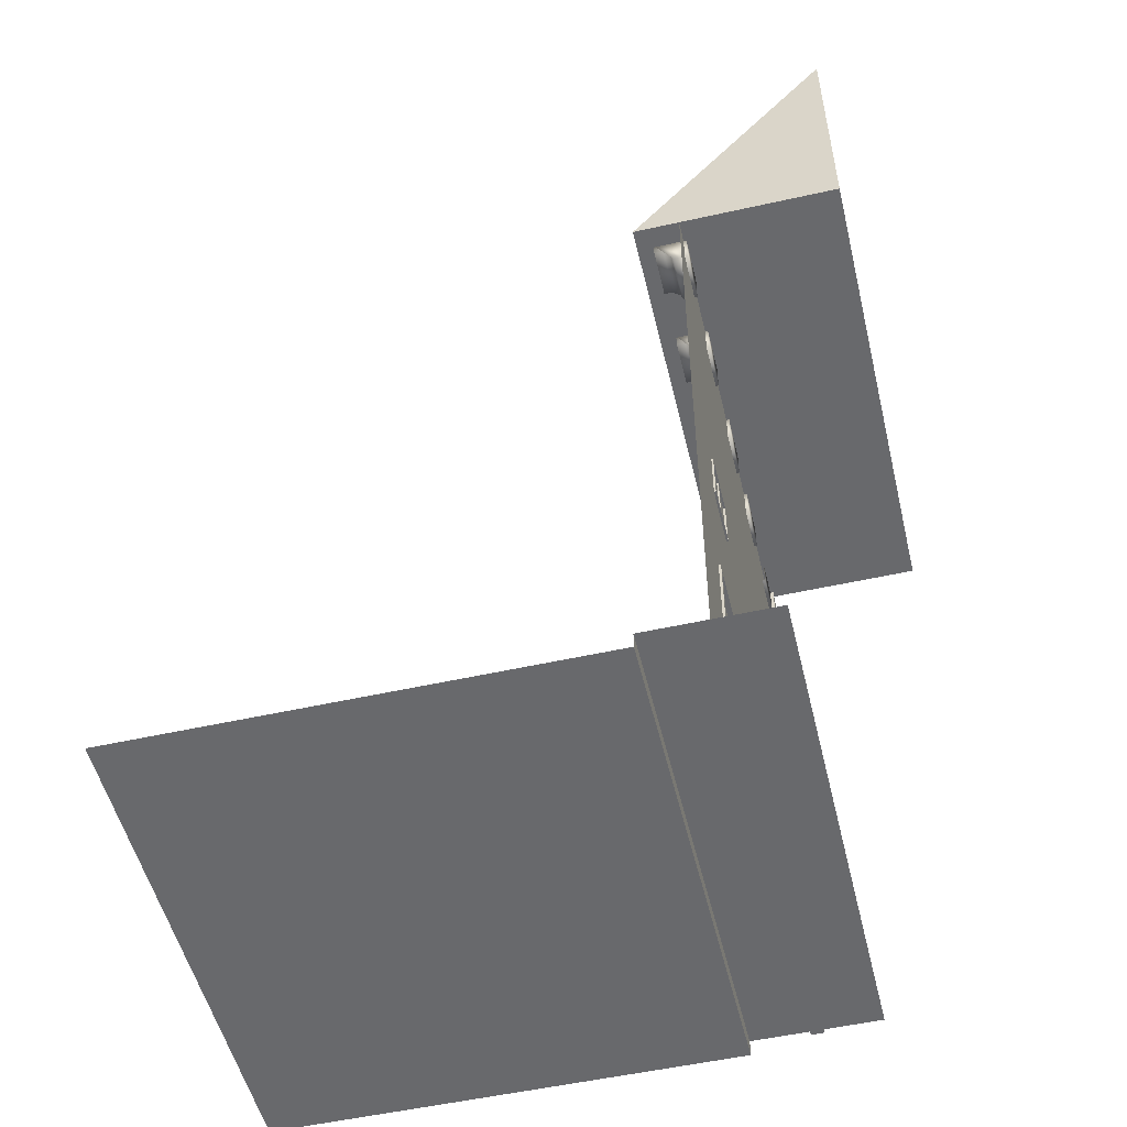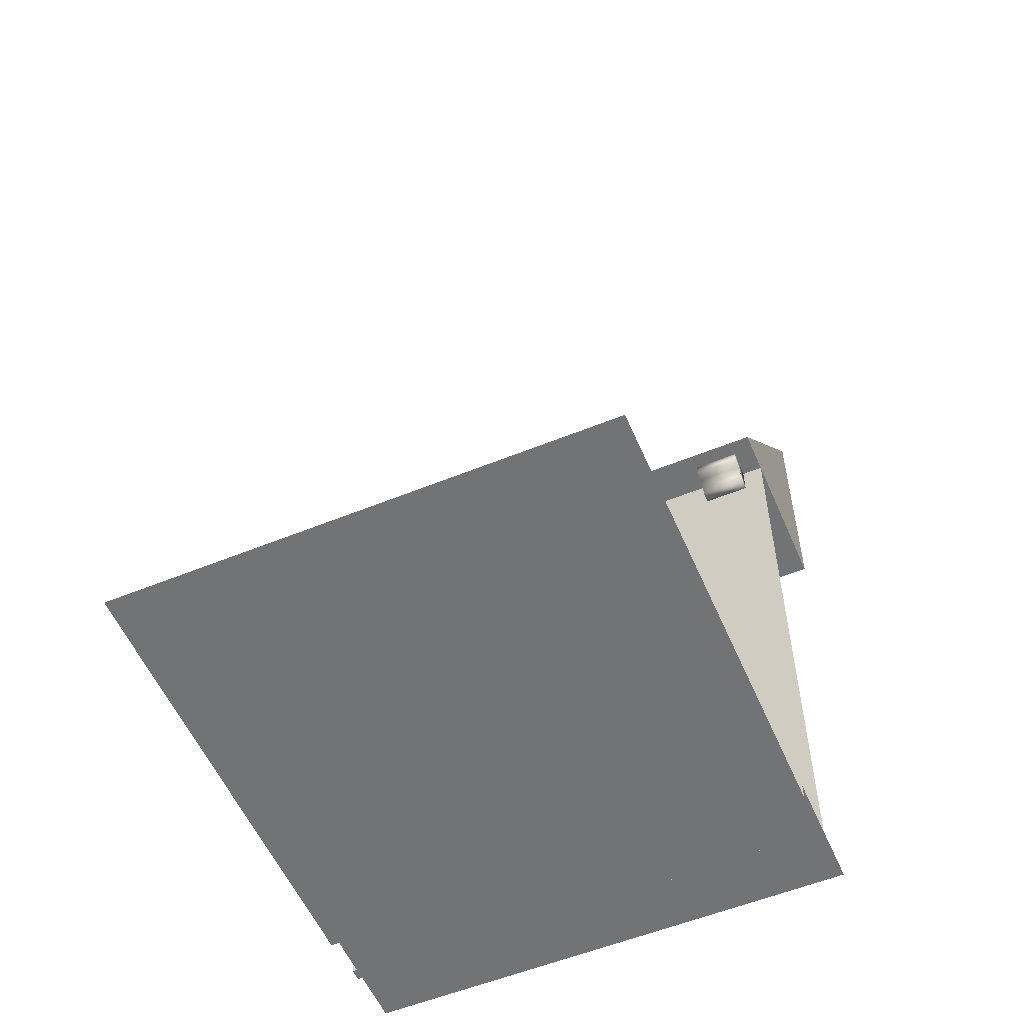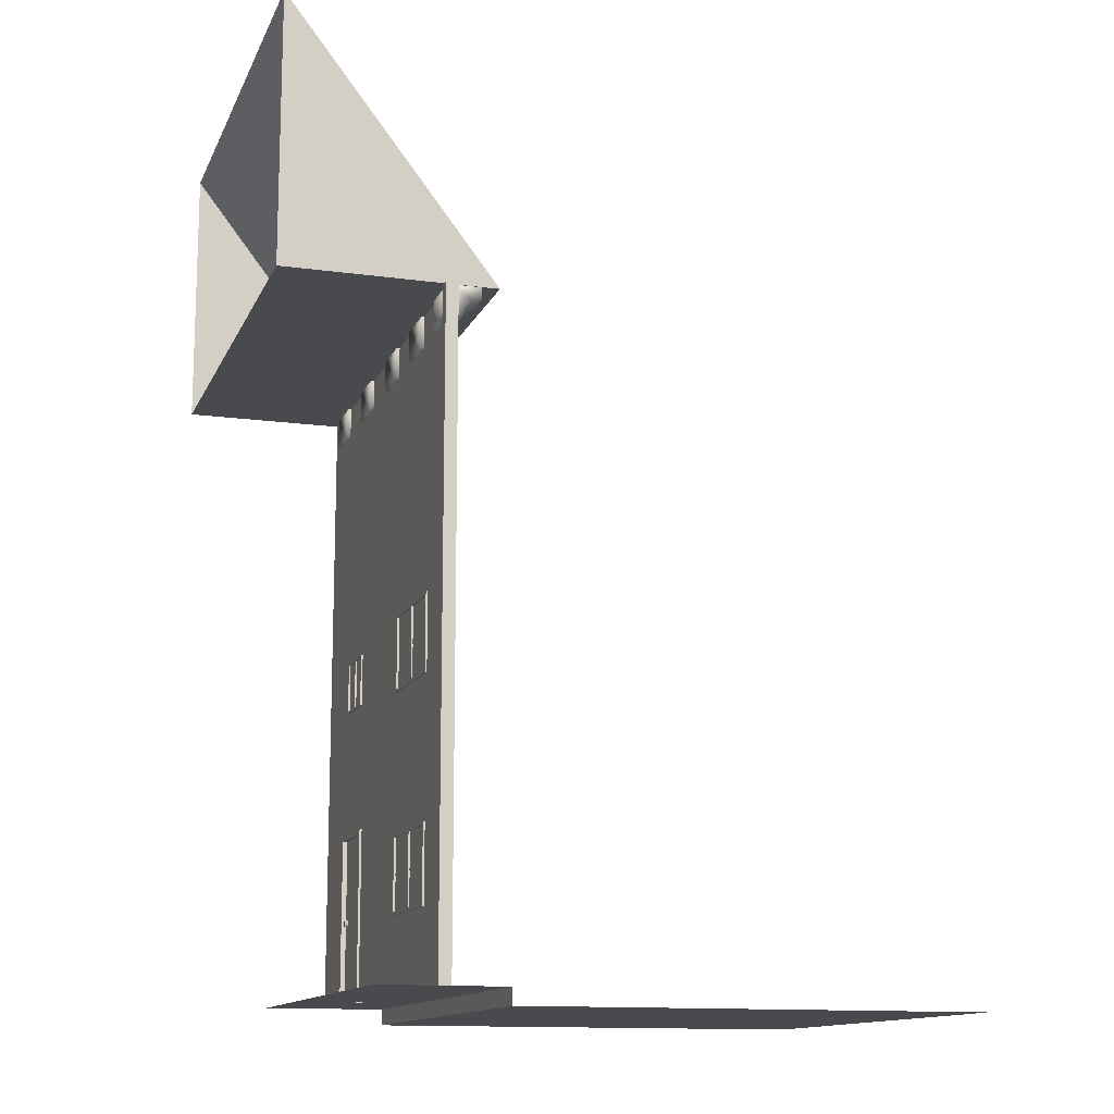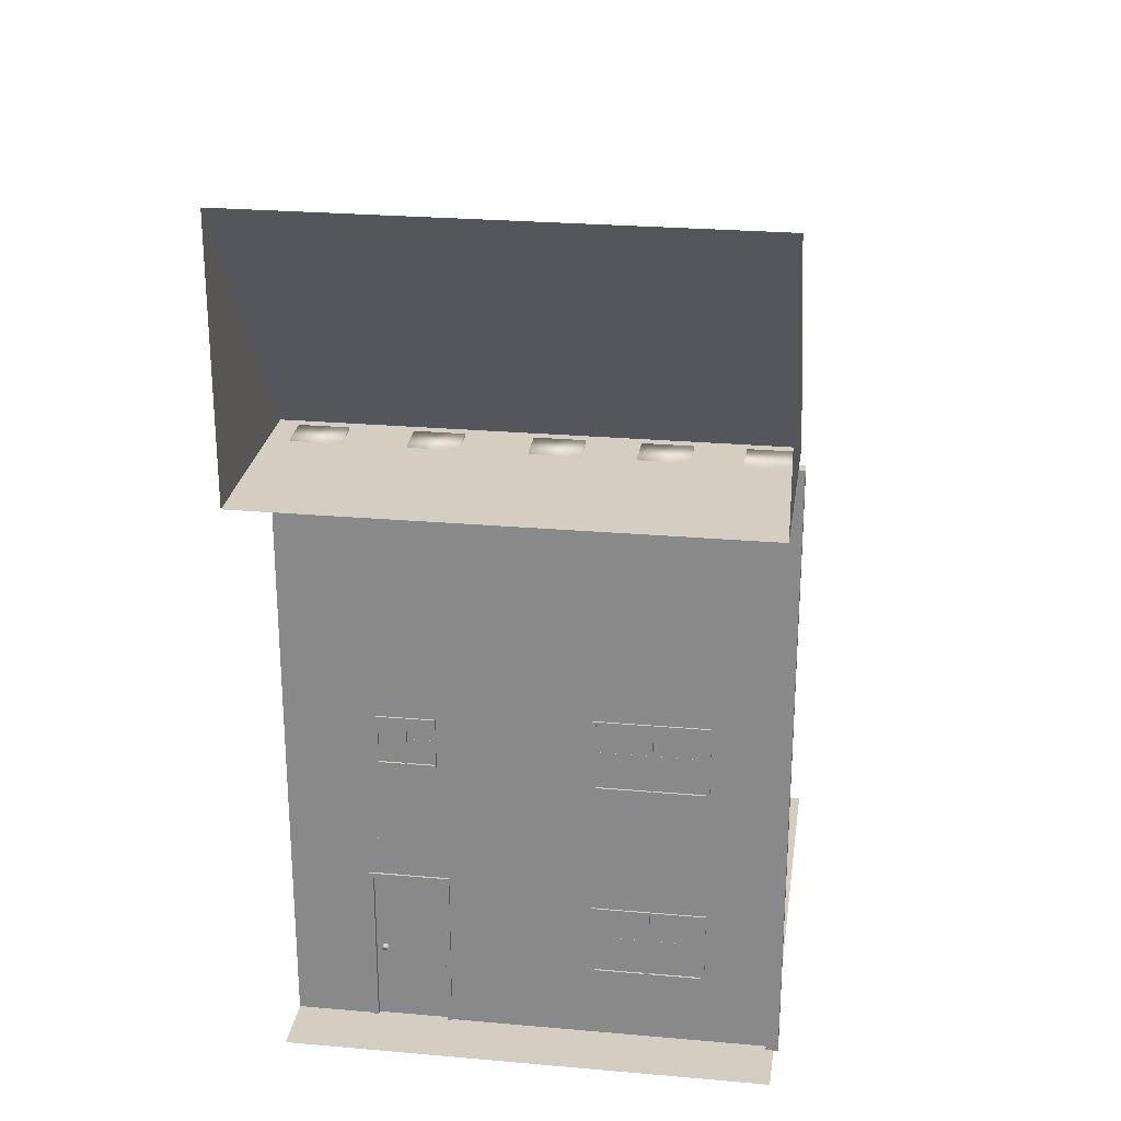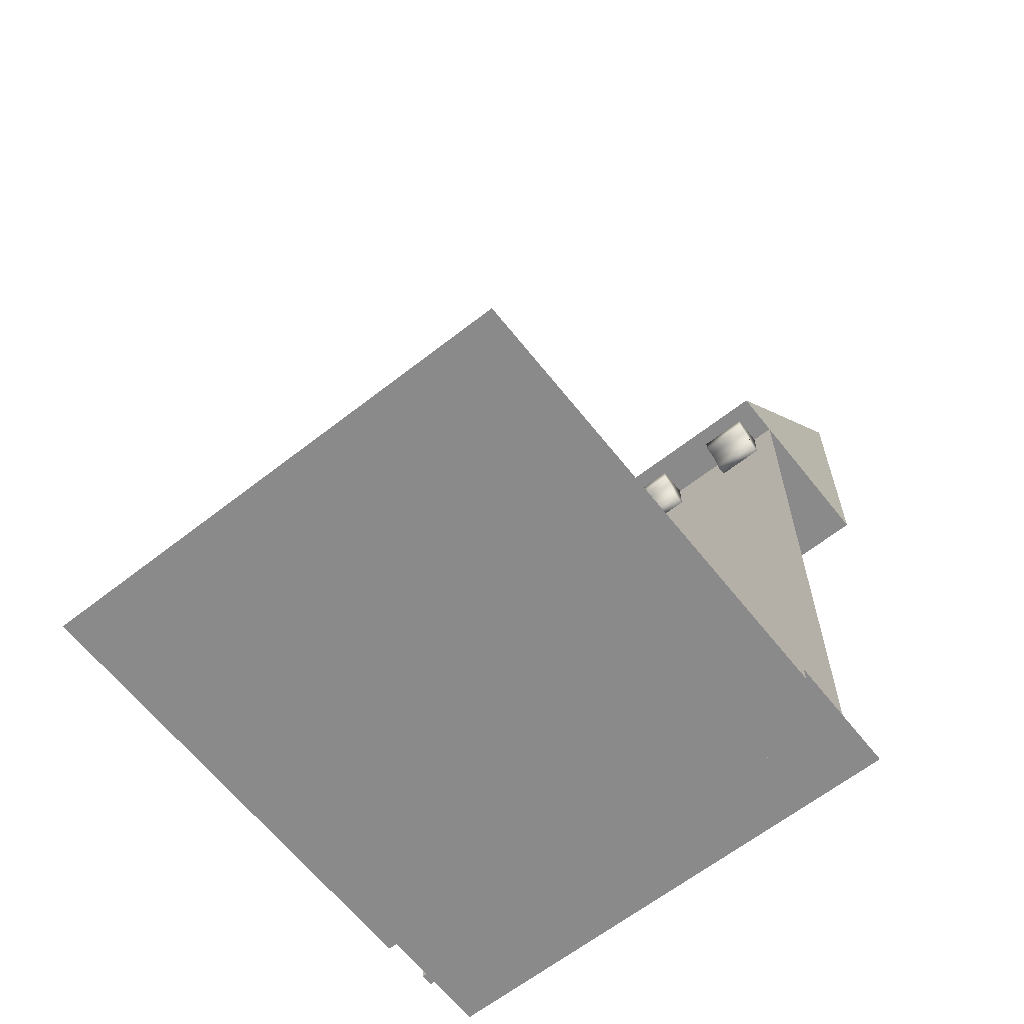
<metadata>
{"format":"obj","ext":"obj","renderer":"f3d","projection":"perspective","resolution":1024,"background":"white","views":[{"elev":-52.8,"azim":-166.5,"up":"+Y"},{"elev":-55.8,"azim":113.2,"up":"+Y"},{"elev":-13.2,"azim":-17.4,"up":"+Y"},{"elev":25.3,"azim":-81.9,"up":"+Y"},{"elev":-63.4,"azim":128.3,"up":"+Y"}]}
</metadata>
<code>
o Cube.001
v -0.02758 -0.001769 -4.088
v -0.02758 2.04 -4.088
v -0.02758 -0.001769 -4.972
v -0.02758 2.04 -4.972
v 0.05611 -0.001769 -4.088
v 0.05611 2.04 -4.088
v 0.05611 -0.001769 -4.972
v 0.05611 2.04 -4.972
v -0.02758 2e-06 -5.032
v -0.02758 2e-06 -4.028
v -0.02758 2.1 -4.028
v -0.02758 2.1 -5.032
v 0.05611 2.1 -5.032
v 0.05611 2e-06 -5.032
v 0.05611 2e-06 -4.028
v 0.05611 2.1 -4.028
f 9 12 13 14
f 15 16 11 10
f 13 12 11 16
f 2 1 10 11
f 4 2 11 12
f 3 4 12 9
f 8 7 14 13
f 6 8 13 16
f 5 6 16 15
f 3 7 8 4
f 2 4 8 6
f 1 2 6 5
o Cube.002
v -0.03626 7.424 -1.784
v -0.03626 7.424 -1.193
v -0.03626 7.424 -0.6021
v -0.03626 7.424 -0.01119
v -0.03626 7.834 -0.01119
v -0.03626 7.834 -0.6021
v -0.03626 7.834 -1.193
v -0.03626 7.834 -1.784
v 0.3742 7.834 -1.784
v 0.3742 7.834 -1.193
v 0.3742 7.834 -0.6021
v 0.3742 7.834 -0.01119
v 0.1382 7.424 -0.01119
v 0.3742 7.66 -0.01119
v 0.172 7.54 -0.01119
v 0.2577 7.626 -0.01119
v 0.3742 7.66 -0.6021
v 0.1382 7.424 -0.6021
v 0.2577 7.626 -0.6021
v 0.172 7.54 -0.6021
v 0.1534 7.424 -1.193
v 0.3742 7.645 -1.193
v 0.185 7.533 -1.193
v 0.2652 7.613 -1.193
v 0.3742 7.645 -1.784
v 0.1534 7.424 -1.784
v 0.2652 7.613 -1.784
v 0.185 7.533 -1.784
f 25 24 23 26
f 27 22 21 28
f 17 42 37 18
f 19 34 29 20
f 20 21 22 19
f 18 23 24 17
f 29 34 36 31
f 31 36 35 32
f 32 35 33 30
f 33 27 28 30
f 37 42 44 39
f 39 44 43 40
f 40 43 41 38
f 41 25 26 38
f 25 41 43 44 42 17 24
f 23 18 37 39 40 38 26
f 21 20 29 31 32 30 28
o Cube.003
v -0.03626 7.424 -4.388
v -0.03626 7.424 -3.797
v -0.03626 7.424 -3.009
v -0.03626 7.424 -2.418
v -0.03626 7.834 -2.418
v -0.03626 7.834 -3.009
v -0.03626 7.834 -3.797
v -0.03626 7.834 -4.388
v 0.3742 7.834 -4.388
v 0.3742 7.834 -3.797
v 0.3742 7.834 -3.009
v 0.3742 7.834 -2.418
v 0.1382 7.424 -2.418
v 0.3742 7.66 -2.418
v 0.172 7.54 -2.418
v 0.2577 7.626 -2.418
v 0.3742 7.66 -3.009
v 0.1382 7.424 -3.009
v 0.2577 7.626 -3.009
v 0.172 7.54 -3.009
v 0.1534 7.424 -3.797
v 0.3742 7.645 -3.797
v 0.185 7.533 -3.797
v 0.2652 7.613 -3.797
v 0.3742 7.645 -4.388
v 0.1534 7.424 -4.388
v 0.2652 7.613 -4.388
v 0.185 7.533 -4.388
f 53 52 51 54
f 55 50 49 56
f 45 70 65 46
f 47 62 57 48
f 48 49 50 47
f 46 51 52 45
f 57 62 64 59
f 59 64 63 60
f 60 63 61 58
f 61 55 56 58
f 65 70 72 67
f 67 72 71 68
f 68 71 69 66
f 69 53 54 66
f 53 69 71 72 70 45 52
f 55 61 63 64 62 47 50
f 51 46 65 67 68 66 54
f 49 48 57 59 60 58 56
o Cube.004
v -0.03626 7.424 -5.73
v -0.03626 7.424 -5.139
v -0.03626 7.834 -5.139
v -0.03626 7.834 -5.73
v 0.3742 7.834 -5.73
v 0.3742 7.834 -5.139
v 0.1382 7.424 -5.139
v 0.3742 7.66 -5.139
v 0.172 7.54 -5.139
v 0.2577 7.626 -5.139
v 0.3742 7.66 -5.73
v 0.1382 7.424 -5.73
v 0.2577 7.626 -5.73
v 0.172 7.54 -5.73
f 77 76 75 78
f 73 84 79 74
f 74 75 76 73
f 79 84 86 81
f 81 86 85 82
f 82 85 83 80
f 83 77 78 80
f 77 83 85 86 84 73 76
f 75 74 79 81 82 80 78
o Cube.007
v -0.075 -0 0.075
v -0.075 2.6 0.075
v -0.075 0 -0.075
v -0.075 2.6 -0.075
v 0.075 -0 0.075
v 0.075 2.6 0.075
v 0.075 0 -0.075
v 0.075 2.6 -0.075
f 87 88 90 89
f 89 90 94 93
f 93 94 92 91
f 91 92 88 87
f 89 93 91 87
f 94 90 88 92
o Cube.008
v -0.075 2.6 0.075
v -0.075 5.2 0.075
v -0.075 2.6 -0.075
v -0.075 5.2 -0.075
v 0.075 2.6 0.075
v 0.075 5.2 0.075
v 0.075 2.6 -0.075
v 0.075 5.2 -0.075
f 95 96 98 97
f 97 98 102 101
f 101 102 100 99
f 99 100 96 95
f 97 101 99 95
f 102 98 96 100
o Cube.009
v -0.075 5.2 0.075
v -0.075 7.8 0.075
v -0.075 5.2 -0.075
v -0.075 7.8 -0.075
v 0.075 5.2 0.075
v 0.075 7.8 0.075
v 0.075 5.2 -0.075
v 0.075 7.8 -0.075
f 103 104 106 105
f 105 106 110 109
f 109 110 108 107
f 107 108 104 103
f 105 109 107 103
f 110 106 104 108
o Cylinder
v -0.007303 0.9845 -4.901
v 0.06764 0.9845 -4.901
v -0.007303 0.9608 -4.879
v 0.06764 0.9608 -4.879
v -0.007303 0.9601 -4.846
v 0.06764 0.9601 -4.846
v -0.007303 0.9828 -4.822
v 0.06764 0.9828 -4.822
v -0.007303 1.016 -4.822
v 0.06764 1.016 -4.822
v -0.007303 1.039 -4.844
v 0.06764 1.039 -4.844
v -0.007303 1.04 -4.877
v 0.06764 1.04 -4.877
v -0.007303 1.017 -4.901
v 0.06764 1.017 -4.901
v 0.07466 0.9506 -4.883
v 0.07466 0.9805 -4.912
v 0.07466 0.9497 -4.842
v 0.07466 0.9783 -4.812
v 0.07466 1.02 -4.811
v 0.07466 1.049 -4.84
v 0.07466 1.05 -4.881
v 0.07466 1.022 -4.911
v 0.0953 0.9506 -4.883
v 0.0953 0.9805 -4.912
v 0.0953 0.9497 -4.842
v 0.0953 0.9783 -4.812
v 0.0953 1.02 -4.811
v 0.0953 1.049 -4.84
v 0.0953 1.05 -4.881
v 0.0953 1.022 -4.911
v 0.1036 0.9594 -4.879
v 0.1036 0.9839 -4.903
v 0.1036 0.9586 -4.845
v 0.1036 0.9821 -4.821
v 0.1036 1.016 -4.82
v 0.1036 1.041 -4.844
v 0.1036 1.041 -4.878
v 0.1036 1.018 -4.902
v 0.08498 1.053 -4.882
v 0.08498 1.023 -4.914
v 0.08498 1.021 -4.809
v 0.08498 1.052 -4.839
v 0.08498 0.947 -4.841
v 0.08498 0.9771 -4.81
v 0.08498 0.9794 -4.915
v 0.08498 0.948 -4.884
f 114 116 115 113
f 116 118 117 115
f 118 120 119 117
f 120 122 121 119
f 122 124 123 121
f 124 126 125 123
f 126 112 111 125
f 112 114 113 111
f 118 116 129 130
f 111 113 115 117 119 121 123 125
f 152 151 141 142
f 124 122 132 133
f 114 112 128 127
f 120 118 130 131
f 126 124 133 134
f 116 114 127 129
f 122 120 131 132
f 112 126 134 128
f 137 135 143 145
f 154 153 139 140
f 156 155 137 138
f 158 157 136 135
f 157 152 142 136
f 151 154 140 141
f 153 156 138 139
f 155 158 135 137
f 144 150 149 148 147 146 145 143
f 142 141 149 150
f 140 139 147 148
f 138 137 145 146
f 135 136 144 143
f 136 142 150 144
f 141 140 148 149
f 139 138 146 147
f 129 127 158 155
f 131 130 156 153
f 133 132 154 151
f 128 134 152 157
f 127 128 157 158
f 130 129 155 156
f 132 131 153 154
f 134 133 151 152
o Plane
v 0 0 0
v 0 2.6 0
v 0 0.7097 0
v 0 1.835 0
v 0 1.835 -3
v 0 0.7097 -3
v 0 2.6 -2.471
v 0 0 -2.471
v 0 0 -1.069
v 0 1.835 -2.271
v 0 1.835 -0.8688
v 0 0.9046 -2.271
v 0 0.9046 -0.8688
v 0 0 -3
v 0 2e-06 -6
v 0 2.6 -3
v 0 2e-06 -4.053
v 0 2.6 -4.053
v 0 2.075 -3
v 0 2.075 -6
v 0 2.075 -4.053
v 0 2e-06 -5.011
v 0 2.6 -5.011
v 0 2.075 -5.011
v 0 5.2 2e-06
v 0 7.8 2e-06
v 0 5.2 -3
v 0 5.2 -6
v 0 7.8 -3
v 0 7.8 -6
v 0 3.31 2e-06
v 0 4.435 2e-06
v 0 5.2 -1.069
v 0 5.2 -2.471
v 0 2.6 -1.069
v 0 4.435 -2.271
v 0 4.435 -0.8687
v 0 3.505 -2.271
v 0 3.505 -0.8687
v 0 2.6 -6
v 0 3.31 -3
v 0 4.435 -3
v 0 4.435 -6
v 0 3.31 -6
v 0 5.2 -4.069
v 0 5.2 -5.471
v 0 2.6 -5.471
v 0 2.6 -4.069
v 0 4.286 -4.79
v 0 4.286 -4.15
v 0 3.654 -4.79
v 0 3.654 -4.15
f 163 168 170 164
f 162 169 193 160
f 159 167 171 161
f 169 162 161 171
f 166 172 164 170
f 166 170 171 167
f 168 165 193 169
f 168 163 174 165
f 182 178 198 181
f 177 179 176 174
f 172 175 179 177
f 180 173 178 182
f 179 182 181 176
f 183 185 187 184
f 185 186 188 187
f 200 194 196 199
f 190 195 191 183
f 160 193 197 189
f 195 190 189 197
f 165 174 199 196
f 165 196 197 193
f 194 192 191 195
f 194 200 185 192
f 201 207 209 202
f 200 208 203 185
f 174 206 210 199
f 208 200 199 210
f 205 198 202 209
f 205 209 210 206
f 207 204 203 208
f 207 201 186 204
o Plane.003
v -0.02228 4.435 -2.271
v -0.02228 4.435 -0.8687
v -0.02228 3.505 -2.271
v -0.02228 3.505 -0.8687
v 0.04783 4.435 -2.271
v 0.04783 4.435 -0.8687
v 0.04783 3.505 -2.271
v 0.04783 3.505 -0.8687
v -0.02228 3.54 -0.9099
v -0.02228 3.54 -2.23
v -0.02228 4.399 -2.23
v -0.02228 4.399 -0.9099
v 0.04783 3.54 -0.9099
v 0.04783 3.54 -2.23
v 0.04783 4.399 -2.23
v 0.04783 4.399 -0.9099
v -0.01607 3.527 -1.553
v -0.01607 4.404 -1.553
v -0.01607 3.527 -1.613
v -0.01607 4.404 -1.613
v 0.02237 3.527 -1.553
v 0.02237 4.404 -1.553
v 0.02237 3.527 -1.613
v 0.02237 4.404 -1.613
v 0.002131 4.017 -0.8713
v 0.002131 4.017 -2.248
v 0.002131 3.957 -0.8713
v 0.002131 3.957 -2.248
v 0.04057 4.017 -0.8713
v 0.04057 4.017 -2.248
v 0.04057 3.957 -0.8713
v 0.04057 3.957 -2.248
f 214 218 216 212
f 213 217 218 214
f 211 215 217 213
f 212 216 215 211
f 219 222 226 223
f 220 219 223 224
f 221 220 224 225
f 222 221 225 226
f 216 218 223 226
f 218 217 224 223
f 214 212 222 219
f 213 214 219 220
f 217 215 225 224
f 215 216 226 225
f 211 213 220 221
f 212 211 221 222
f 227 228 230 229
f 229 230 234 233
f 233 234 232 231
f 231 232 228 227
f 229 233 231 227
f 234 230 228 232
f 235 236 238 237
f 237 238 242 241
f 241 242 240 239
f 239 240 236 235
f 237 241 239 235
f 242 238 236 240
o Plane.006
v 0.03191 0.003212 -4.06
v 0.03191 0.003212 -4.985
v 0.03191 2.058 -4.06
v 0.03191 2.058 -4.985
f 243 244 246 245
o Plane.007
v -0.02228 1.835 -2.271
v -0.02228 1.835 -0.8688
v -0.02228 0.9046 -2.271
v -0.02228 0.9046 -0.8688
v 0.04783 1.835 -2.271
v 0.04783 1.835 -0.8688
v 0.04783 0.9046 -2.271
v 0.04783 0.9046 -0.8688
v -0.02228 0.9402 -0.9099
v -0.02228 0.9402 -2.23
v -0.02228 1.799 -2.23
v -0.02228 1.799 -0.9099
v 0.04783 0.9402 -0.9099
v 0.04783 0.9402 -2.23
v 0.04783 1.799 -2.23
v 0.04783 1.799 -0.9099
v -0.01607 0.9273 -1.553
v -0.01607 1.804 -1.553
v -0.01607 0.9273 -1.613
v -0.01607 1.804 -1.613
v 0.02237 0.9273 -1.553
v 0.02237 1.804 -1.553
v 0.02237 0.9273 -1.613
v 0.02237 1.804 -1.613
v 0.002131 1.417 -0.8713
v 0.002131 1.417 -2.248
v 0.002131 1.357 -0.8713
v 0.002131 1.357 -2.248
v 0.04057 1.417 -0.8713
v 0.04057 1.417 -2.248
v 0.04057 1.357 -0.8713
v 0.04057 1.357 -2.248
f 250 254 252 248
f 249 253 254 250
f 247 251 253 249
f 248 252 251 247
f 255 258 262 259
f 256 255 259 260
f 257 256 260 261
f 258 257 261 262
f 252 254 259 262
f 254 253 260 259
f 250 248 258 255
f 249 250 255 256
f 253 251 261 260
f 251 252 262 261
f 247 249 256 257
f 248 247 257 258
f 263 264 266 265
f 265 266 270 269
f 269 270 268 267
f 267 268 264 263
f 265 269 267 263
f 270 266 264 268
f 271 272 274 273
f 273 274 278 277
f 277 278 276 275
f 275 276 272 271
f 273 277 275 271
f 278 274 272 276
o Plane.008
v 0.00374 0.927 -0.8946
v 0.00374 0.927 -2.267
v 0.00374 1.817 -0.8946
v 0.00374 1.817 -2.267
f 279 280 282 281
o Plane.010
v 0.5801 7.8 -6
v -1.989 11.1 -6
v -1.989 7.8 -6
v 0.5801 7.8 2e-06
v 0.5801 7.8 -3
v -1.989 11.1 4e-06
v -1.989 11.1 -3
v -1.989 7.8 2e-06
v -1.989 7.8 -3
f 287 283 284 289
f 283 287 291 285
f 286 287 289 288
f 287 286 290 291
f 283 285 284
f 286 288 290
o Plane.011
v 0.00374 3.527 -0.8946
v 0.00374 3.527 -2.267
v 0.00374 4.417 -0.8946
v 0.00374 4.417 -2.267
f 292 293 295 294
o Plane.012
v -0.02228 4.305 -4.87
v -0.02228 4.305 -4.151
v -0.02228 3.661 -4.87
v -0.02228 3.661 -4.151
v 0.04783 4.305 -4.87
v 0.04783 4.305 -4.151
v 0.04783 3.661 -4.87
v 0.04783 3.661 -4.151
v -0.02228 3.686 -4.172
v -0.02228 3.686 -4.849
v -0.02228 4.28 -4.849
v -0.02228 4.28 -4.172
v 0.04783 3.686 -4.172
v 0.04783 3.686 -4.849
v 0.04783 4.28 -4.849
v 0.04783 4.28 -4.172
v -0.01607 3.677 -4.502
v -0.01607 4.284 -4.502
v -0.01607 3.677 -4.532
v -0.01607 4.284 -4.532
v 0.02237 3.677 -4.502
v 0.02237 4.284 -4.502
v 0.02237 3.677 -4.532
v 0.02237 4.284 -4.532
v 0.002131 4.015 -4.152
v 0.002131 4.015 -4.858
v 0.002131 3.974 -4.152
v 0.002131 3.974 -4.858
v 0.04057 4.015 -4.152
v 0.04057 4.015 -4.858
v 0.04057 3.974 -4.152
v 0.04057 3.974 -4.858
f 299 303 301 297
f 298 302 303 299
f 296 300 302 298
f 297 301 300 296
f 304 307 311 308
f 305 304 308 309
f 306 305 309 310
f 307 306 310 311
f 301 303 308 311
f 303 302 309 308
f 299 297 307 304
f 298 299 304 305
f 302 300 310 309
f 300 301 311 310
f 296 298 305 306
f 297 296 306 307
f 312 313 315 314
f 314 315 319 318
f 318 319 317 316
f 316 317 313 312
f 314 318 316 312
f 319 315 313 317
f 320 321 323 322
f 322 323 327 326
f 326 327 325 324
f 324 325 321 320
f 322 326 324 320
f 327 323 321 325
o Plane.013
v 0.00374 3.677 -4.164
v 0.00374 3.677 -4.868
v 0.00374 4.292 -4.164
v 0.00374 4.292 -4.868
f 328 329 331 330
o Plane.026
v -0.7597 -0 0.01869
v 0.7597 -0 0.01869
v -0.7597 2e-06 -5.997
v 0.7597 2e-06 -5.997
v 0.7597 -0.2 0.01869
v 0.7597 -0.2 -5.997
v 6.359 -0.2 0.01869
v 6.359 -0.2 -5.997
f 332 333 335 334
f 335 333 336 337
f 337 336 338 339

</code>
